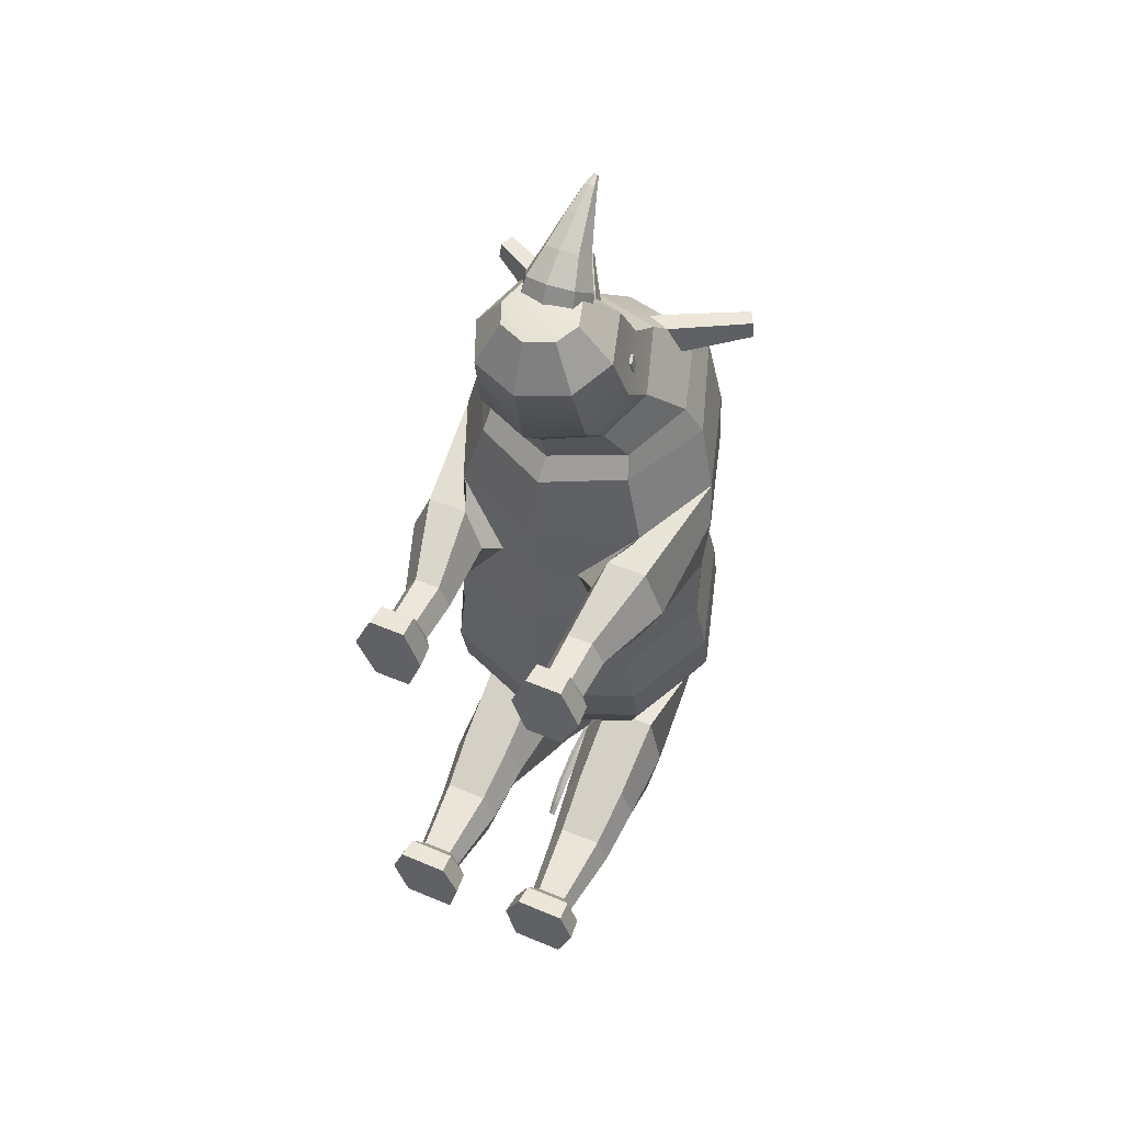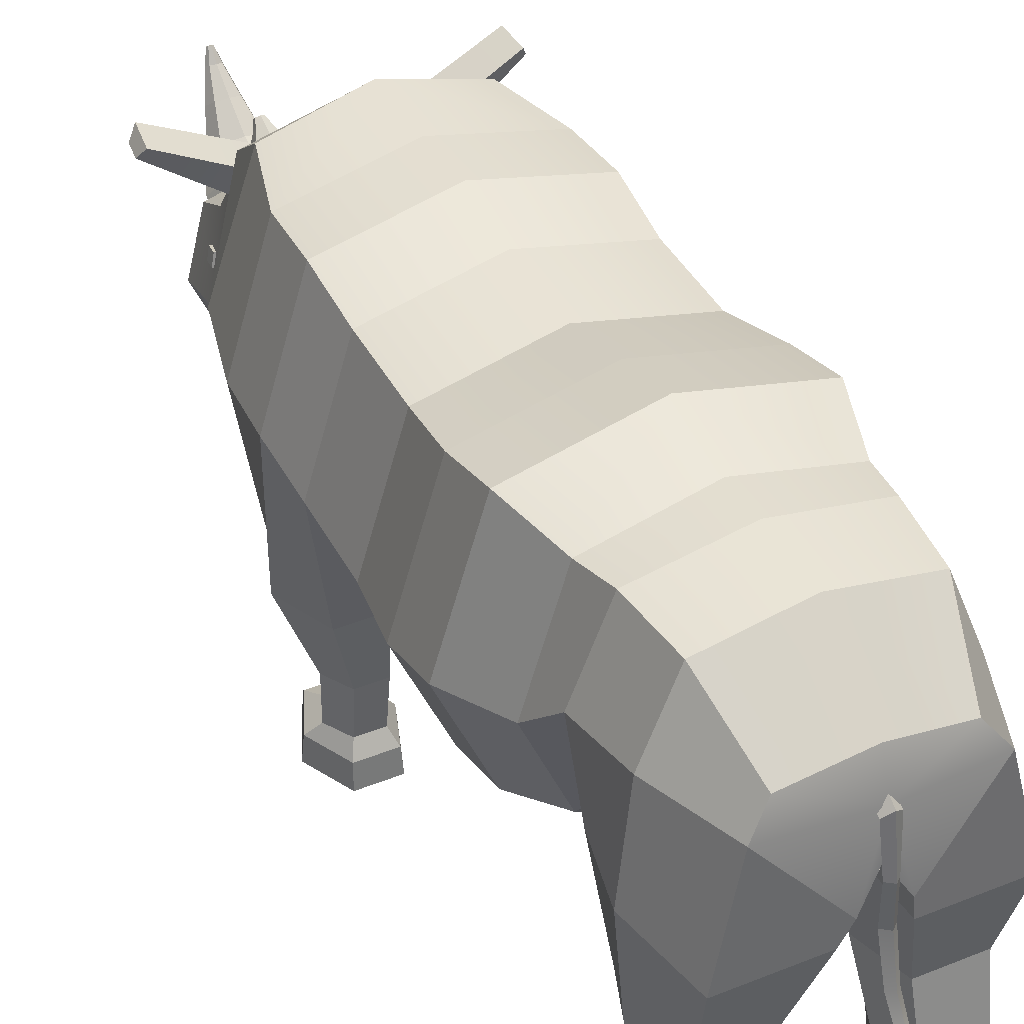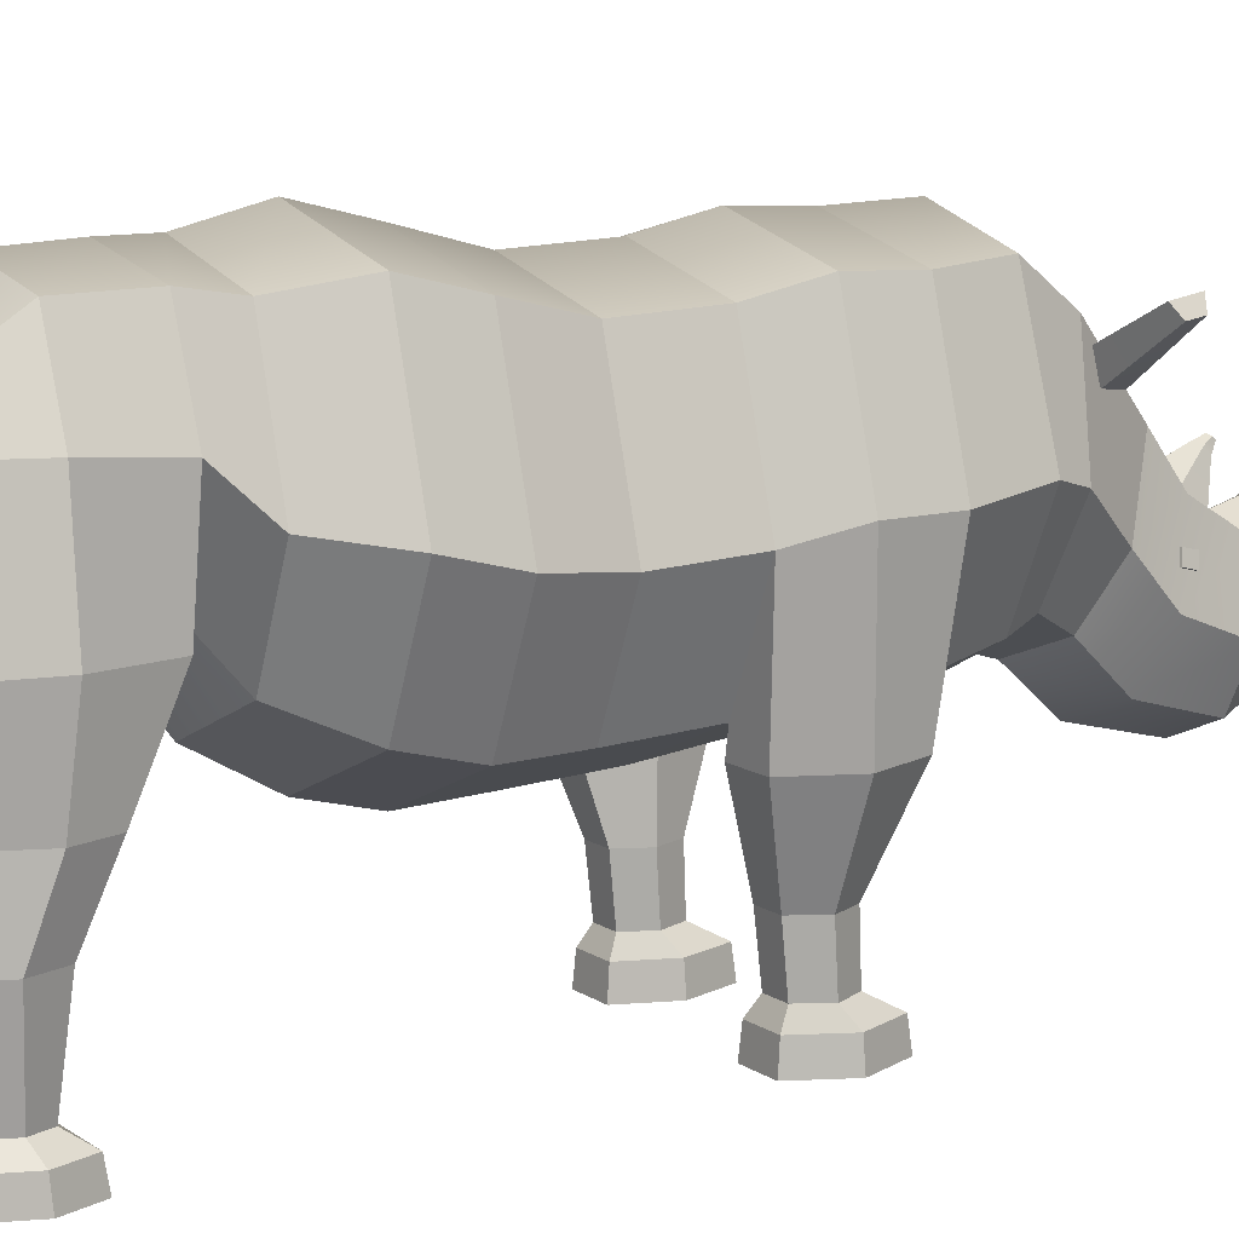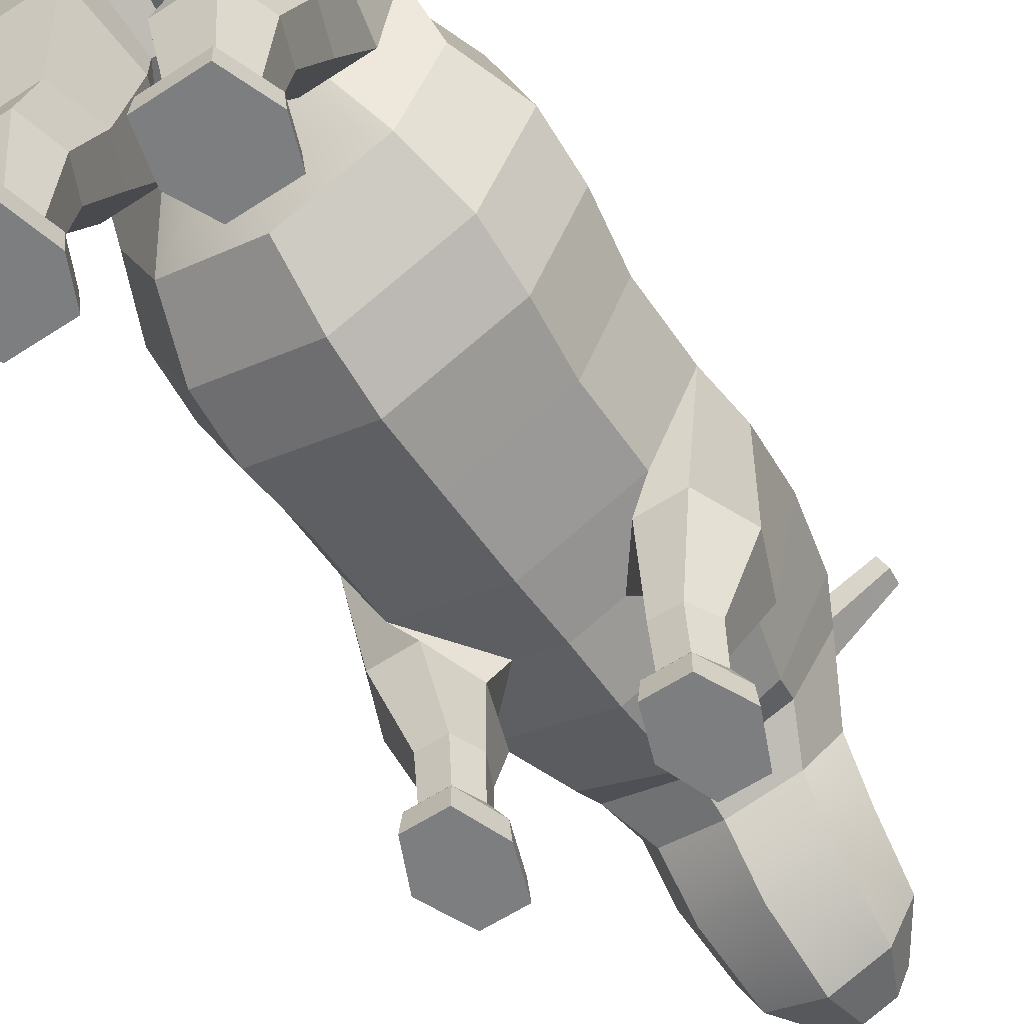
<metadata>
{"format":"obj","ext":"obj","renderer":"f3d","projection":"perspective","resolution":1024,"background":"white","views":[{"elev":52.2,"azim":24.3,"up":"+Z"},{"elev":39.6,"azim":153.4,"up":"+Y"},{"elev":10.6,"azim":-121.8,"up":"+Y"},{"elev":-59.3,"azim":-146.0,"up":"+Y"}]}
</metadata>
<code>
g default
v 7.275 30.73 73.27
v 10.33 25.08 74.37
v 14.49 34.68 73.51
v 17.54 29.02 74.61
v 15.36 33.57 65.41
v 18.42 27.92 66.51
v 8.148 29.63 65.17
v 11.21 23.97 66.27
v 34.99 44.73 73.94
v 36.75 41.56 73.11
v 37.21 40.98 68.85
v 35.76 43.77 66.86
v -7.275 30.73 73.27
v -10.33 25.08 74.37
v -14.49 34.68 73.51
v -17.54 29.02 74.61
v -15.36 33.57 65.41
v -18.42 27.92 66.51
v -8.148 29.63 65.17
v -11.21 23.97 66.27
v -34.99 44.73 73.94
v -36.75 41.56 73.11
v -37.21 40.98 68.85
v -35.76 43.77 66.86
v 6.429 4.352 106.9
v 0 6.618 105.1
v -6.429 4.352 106.9
v -9.092 -1.12 111.3
v -6.429 -6.592 115.7
v 0 -8.859 117.5
v 6.429 -6.592 115.7
v 9.092 -1.12 111.3
v 4.396 7.307 114.1
v 0 8.756 112.8
v -4.396 7.307 114.1
v -6.217 3.809 117.4
v -4.396 0.311 120.7
v 0 -1.138 122
v 4.396 0.311 120.7
v 6.217 3.809 117.4
v 2.681 12.68 120.5
v 0 13.43 119.5
v -2.681 12.68 120.5
v -3.791 10.88 122.8
v -2.681 9.075 125.1
v 0 8.328 126.1
v 2.681 9.075 125.1
v 3.791 10.88 122.8
v 1.283 17.47 125.7
v 0 17.73 125.2
v -1.283 17.47 125.7
v -1.815 16.84 127
v -1.283 16.2 128.2
v 0 15.94 128.7
v 1.283 16.2 128.2
v 1.815 16.84 127
v 0.5211 20.42 127.7
v 0 20.53 127.5
v -0.5211 20.42 127.7
v -0.7369 20.16 128.2
v -0.5211 19.91 128.7
v 0 19.8 128.9
v 0.5211 19.91 128.7
v 0.7369 20.16 128.2
v 9.932 -3.242 105.6
v 7.023 2.736 100.8
v 7.023 -9.219 110.4
v -0 -11.7 112.4
v -7.023 -9.219 110.4
v -9.932 -3.242 105.6
v -7.023 2.736 100.8
v -0 5.212 98.83
v 2e-06 13.15 90.94
v -6.152 11.15 93.88
v -6.152 7.155 99.75
v -1e-06 5.159 102.7
v 6.152 7.155 99.75
v 6.152 11.15 93.88
v 0 17.47 101.5
v -1.837 16.75 102.2
v -1.837 15.31 103.8
v -0 14.59 104.6
v 1.837 15.31 103.8
v 1.837 16.75 102.2
v -1e-06 18.38 104.2
v -0.9419 18.01 104.6
v -0.9419 17.27 105.4
v -1e-06 16.9 105.8
v 0.9419 17.27 105.4
v 0.9419 18.01 104.6
v 0 30.7 -116.1
v 1.931 32.35 -117.1
v 0 32.12 -113.7
v 1.931 33.77 -114.7
v -1.931 33.77 -114.7
v 0 35.42 -115.7
v -1.931 32.35 -117.1
v 0 34 -118.1
v -1.43 21.14 -118.6
v 0 21.4 -120
v 1.43 21.14 -118.6
v 0 20.87 -117.2
v -1.597 11.93 -118.7
v 0 12.22 -120.3
v 1.597 11.93 -118.7
v 0 11.64 -117.2
v -1.346 1.424 -121.4
v 0 1.947 -122.7
v 1.346 1.424 -121.4
v 0 0.9009 -120.2
v -1.18 -4.833 -125.7
v 0 -3.96 -126.5
v 1.18 -4.833 -125.7
v 0 -5.705 -124.9
v -0.9291 -7.784 -128.3
v 0 -7.096 -128.9
v 0.9291 -7.784 -128.3
v 0 -8.471 -127.7
v 27.51 45.69 -19.74
v 0 52.3 -19.74
v -0 -21.95 -19.74
v 26.25 -11.08 -19.74
v 37.13 14 -19.74
v 27.41 46.54 1.043
v -0 53.13 1.043
v -0 -20.85 1.043
v 26.16 -10.01 1.043
v 36.99 14.97 1.043
v 39.87 15.86 -36.81
v 29.55 49.88 -36.81
v 28.19 -11.08 -36.81
v 0 -22.75 -36.81
v 0 56.99 -36.81
v 39.87 19.74 -51.94
v 29.55 53.76 -51.94
v 28.19 -7.197 -51.94
v 0 -18.87 -51.94
v 0 60.86 -51.94
v 33.29 22.66 -68.23
v 24.67 51.07 -68.23
v 23.54 0.174 -68.23
v 0 -9.575 -68.23
v 0 57 -68.23
v 31.07 32.63 -78.71
v 23.03 52.77 -78.71
v 15.47 14.65 -78.71
v 0 6.394 -78.71
v 0 56.98 -78.71
v 28.74 33.66 -95.3
v 21.3 52.28 -95.3
v 5.357 14.2 -95.3
v 0 12.52 -95.3
v 0 56.17 -95.3
v 21.57 33.66 -114.8
v 16.87 39.62 -112.4
v 4.785 14.52 -117.8
v 0 22.16 -116.1
v 0 42.9 -113.3
v 0 33.66 -116.4
v 28.02 49.91 16.87
v 0 56.65 16.87
v 0 -18.97 16.87
v 11.31 -14.28 16.87
v 37.81 17.65 16.87
v 27.41 49.24 32.69
v -0 55.83 32.69
v 0 -18.15 32.69
v 26.16 -7.313 32.69
v 36.99 17.68 32.69
v 22.2 50.05 51.21
v 0 56.4 51.21
v 0 -14.85 51.21
v 20.99 -4.419 51.21
v 32.58 19.65 51.21
v 20.84 40.97 63.37
v 0 45.94 64.04
v 0 -9.798 56.52
v 19.88 -1.636 57.63
v 28.12 17.19 60.16
v 21.02 -16.72 3.757
v 31.85 -16.72 3.757
v 37.49 -16.72 16.9
v 16.57 -16.72 16.9
v 31.97 -16.72 30.53
v 21.14 -16.72 30.53
v 29.46 -37.94 16.33
v 25.93 -37.94 22.91
v 19.02 -37.94 22.91
v 16.11 -37.94 16.33
v 18.95 -37.94 9.974
v 25.86 -37.94 9.974
v 29.06 -50.67 17.31
v 25.75 -50.67 23.5
v 19.25 -50.67 23.5
v 16.51 -50.67 17.31
v 19.18 -50.67 11.34
v 25.68 -50.67 11.34
v 31.8 -54.5 19.65
v 27.04 -54.5 30.5
v 17.7 -54.5 30.5
v 13.77 -54.5 19.65
v 17.6 -54.5 9.175
v 26.94 -54.5 9.175
v 32.37 -60.86 19.74
v 27.31 -60.86 31.28
v 17.38 -60.86 31.28
v 13.2 -60.86 19.74
v 17.28 -60.86 8.615
v 27.2 -60.86 8.615
v 12.19 7.62 -78.71
v 27.43 7.62 -78.71
v 5.414 7.62 -95.3
v 31.3 7.62 -95.3
v 6.464 7.62 -116.1
v 27.6 7.62 -116.1
v 26.9 -13.64 -87.88
v 30.52 -13.64 -97.63
v 12.66 -13.64 -87.88
v 8.15 -13.64 -97.63
v 11.75 -13.64 -109.9
v 25.67 -13.64 -109.9
v 25.71 -29.66 -94.71
v 28.75 -29.66 -102.9
v 13.71 -29.66 -94.71
v 9.915 -29.66 -102.9
v 12.55 -29.66 -113.2
v 25.06 -29.66 -113.2
v 23.83 -50.59 -96.77
v 25.98 -50.59 -102
v 15.37 -50.59 -96.77
v 12.69 -50.59 -102
v 14.55 -50.59 -108.6
v 23.38 -50.59 -108.6
v 26.36 -53.97 -91.88
v 29.71 -53.97 -100.7
v 13.14 -53.97 -91.88
v 8.959 -53.97 -100.7
v 11.87 -53.97 -111.8
v 25.64 -53.97 -111.8
v 26.75 -60.06 -90.98
v 30.29 -60.06 -100.3
v 12.79 -60.06 -90.98
v 8.373 -60.06 -100.3
v 11.44 -60.06 -112
v 26 -60.06 -112
v 15.63 23.16 80.11
v 0 26.65 81.51
v 0 -12.48 65.73
v 14.92 -6.746 68.04
v 21.09 6.469 73.37
v 15.08 12.37 88.41
v 0 15.84 89.46
v 0 -23.12 77.66
v 14.39 -17.41 79.39
v 20.35 -4.252 83.37
v 13.58 5.202 101
v 0 8.451 101.3
v 0 -28.01 97.75
v 12.95 -22.67 98.27
v 18.32 -10.36 99.47
v 7.546 -3.808 111.8
v 0 -2.002 112
v 0 -22.27 110.5
v 7.2 -19.3 110.8
v 10.18 -12.46 111
v 0 -12.46 113.2
v -27.51 45.69 -19.74
v -26.25 -11.08 -19.74
v -37.13 14 -19.74
v -27.41 46.54 1.043
v -26.16 -10.01 1.043
v -36.99 14.97 1.043
v -39.87 15.86 -36.81
v -29.55 49.88 -36.81
v -28.19 -11.08 -36.81
v -39.87 19.74 -51.94
v -29.55 53.76 -51.94
v -28.19 -7.197 -51.94
v -33.29 22.66 -68.23
v -24.67 51.07 -68.23
v -23.54 0.174 -68.23
v -31.07 32.63 -78.71
v -23.03 52.77 -78.71
v -15.47 14.65 -78.71
v -28.74 33.66 -95.3
v -21.3 52.28 -95.3
v -5.357 14.2 -95.3
v -21.57 33.66 -114.8
v -16.87 39.62 -112.4
v -4.785 14.52 -117.8
v -28.02 49.91 16.87
v -11.31 -14.28 16.87
v -37.81 17.65 16.87
v -27.41 49.24 32.69
v -26.16 -7.313 32.69
v -36.99 17.68 32.69
v -22.2 50.05 51.21
v -20.99 -4.419 51.21
v -32.58 19.65 51.21
v -20.84 40.97 63.37
v -19.88 -1.636 57.63
v -28.12 17.19 60.16
v -21.02 -16.72 3.757
v -31.85 -16.72 3.757
v -37.49 -16.72 16.9
v -16.57 -16.72 16.9
v -31.97 -16.72 30.53
v -21.14 -16.72 30.53
v -29.46 -37.94 16.33
v -25.93 -37.94 22.91
v -19.02 -37.94 22.91
v -16.11 -37.94 16.33
v -18.95 -37.94 9.974
v -25.86 -37.94 9.974
v -29.06 -50.67 17.31
v -25.75 -50.67 23.5
v -19.25 -50.67 23.5
v -16.51 -50.67 17.31
v -19.18 -50.67 11.34
v -25.68 -50.67 11.34
v -31.8 -54.5 19.65
v -27.04 -54.5 30.5
v -17.7 -54.5 30.5
v -13.77 -54.5 19.65
v -17.6 -54.5 9.175
v -26.94 -54.5 9.175
v -32.37 -60.86 19.74
v -27.31 -60.86 31.28
v -17.38 -60.86 31.28
v -13.2 -60.86 19.74
v -17.28 -60.86 8.615
v -27.2 -60.86 8.615
v -12.19 7.62 -78.71
v -27.43 7.62 -78.71
v -5.414 7.62 -95.3
v -31.3 7.62 -95.3
v -6.464 7.62 -116.1
v -27.6 7.62 -116.1
v -26.9 -13.64 -87.88
v -30.52 -13.64 -97.63
v -12.66 -13.64 -87.88
v -8.15 -13.64 -97.63
v -11.75 -13.64 -109.9
v -25.67 -13.64 -109.9
v -25.71 -29.66 -94.71
v -28.75 -29.66 -102.9
v -13.71 -29.66 -94.71
v -9.915 -29.66 -102.9
v -12.55 -29.66 -113.2
v -25.06 -29.66 -113.2
v -23.83 -50.59 -96.77
v -25.98 -50.59 -102
v -15.37 -50.59 -96.77
v -12.69 -50.59 -102
v -14.55 -50.59 -108.6
v -23.38 -50.59 -108.6
v -26.36 -53.97 -91.88
v -29.71 -53.97 -100.7
v -13.14 -53.97 -91.88
v -8.959 -53.97 -100.7
v -11.87 -53.97 -111.8
v -25.64 -53.97 -111.8
v -26.75 -60.06 -90.98
v -30.29 -60.06 -100.3
v -12.79 -60.06 -90.98
v -8.373 -60.06 -100.3
v -11.44 -60.06 -112
v -26 -60.06 -112
v -15.63 23.16 80.11
v -14.92 -6.746 68.04
v -21.09 6.469 73.37
v -15.08 12.37 88.41
v -14.39 -17.41 79.39
v -20.35 -4.252 83.37
v -13.58 5.202 101
v -12.95 -22.67 98.27
v -18.32 -10.36 99.47
v -7.546 -3.808 111.8
v -7.2 -19.3 110.8
v -10.18 -12.46 111
v 16.24 1.05 87.58
v 18.51 1.575 88.02
v 15.47 3.888 88.15
v 17.74 4.412 88.59
v 15.97 4.744 84.55
v 18.24 5.268 84.99
v 16.74 1.906 83.98
v 19 2.431 84.42
v -16.24 1.05 87.58
v -18.51 1.575 88.02
v -15.47 3.888 88.15
v -17.74 4.412 88.59
v -15.97 4.744 84.55
v -18.24 5.268 84.99
v -16.74 1.906 83.98
v -19 2.431 84.42
g Geo_Rhinoceros
f 1 2 4 3
f 9 10 11 12
f 5 6 8 7
f 2 8 6 4
f 7 1 3 5
f 3 4 10 9
f 4 6 11 10
f 6 5 12 11
f 5 3 9 12
f 13 15 16 14
f 21 24 23 22
f 17 19 20 18
f 14 16 18 20
f 19 17 15 13
f 15 21 22 16
f 16 22 23 18
f 18 23 24 17
f 17 24 21 15
f 25 26 34 33
f 26 27 35 34
f 27 28 36 35
f 28 29 37 36
f 29 30 38 37
f 30 31 39 38
f 31 32 40 39
f 32 25 33 40
f 57 58 59 60 61 62 63 64
f 33 34 42 41
f 34 35 43 42
f 35 36 44 43
f 36 37 45 44
f 37 38 46 45
f 38 39 47 46
f 39 40 48 47
f 40 33 41 48
f 41 42 50 49
f 42 43 51 50
f 43 44 52 51
f 44 45 53 52
f 45 46 54 53
f 46 47 55 54
f 47 48 56 55
f 48 41 49 56
f 49 50 58 57
f 50 51 59 58
f 51 52 60 59
f 52 53 61 60
f 53 54 62 61
f 54 55 63 62
f 55 56 64 63
f 56 49 57 64
f 25 32 65 66
f 32 31 67 65
f 31 30 68 67
f 30 29 69 68
f 29 28 70 69
f 28 27 71 70
f 27 26 72 71
f 26 25 66 72
f 73 74 80 79
f 74 75 81 80
f 75 76 82 81
f 76 77 83 82
f 77 78 84 83
f 78 73 79 84
f 85 86 87 88 89 90
f 79 80 86 85
f 80 81 87 86
f 81 82 88 87
f 82 83 89 88
f 83 84 90 89
f 84 79 85 90
f 91 92 94 93
f 93 94 96 95
f 95 96 98 97
f 115 116 117 118
f 92 98 96 94
f 97 91 93 95
f 97 98 100 99
f 98 92 101 100
f 92 91 102 101
f 91 97 99 102
f 99 100 104 103
f 100 101 105 104
f 101 102 106 105
f 102 99 103 106
f 103 104 108 107
f 104 105 109 108
f 105 106 110 109
f 106 103 107 110
f 107 108 112 111
f 108 109 113 112
f 109 110 114 113
f 110 107 111 114
f 111 112 116 115
f 112 113 117 116
f 113 114 118 117
f 114 111 115 118
f 119 120 125 124
f 121 122 127 126
f 122 123 128 127
f 123 119 124 128
f 265 266 263 264
f 119 123 129 130
f 123 122 131 129
f 122 121 132 131
f 120 119 130 133
f 130 129 134 135
f 129 131 136 134
f 131 132 137 136
f 133 130 135 138
f 135 134 139 140
f 134 136 141 139
f 136 137 142 141
f 138 135 140 143
f 140 139 144 145
f 139 141 146 144
f 141 142 147 146
f 143 140 145 148
f 145 144 149 150
f 241 240 242 243 244 245
f 146 147 152 151
f 148 145 150 153
f 150 149 154 155
f 151 152 157 156
f 153 150 155 158
f 159 154 156 157
f 155 154 159 158
f 124 125 161 160
f 126 127 163 162
f 128 124 160 164
f 160 161 166 165
f 162 163 168 167
f 204 205 206 207 208 209
f 164 160 165 169
f 165 166 171 170
f 167 168 173 172
f 168 169 174 173
f 169 165 170 174
f 170 171 176 175
f 172 173 178 177
f 173 174 179 178
f 174 170 175 179
f 127 128 181 180
f 128 164 182 181
f 163 127 180 183
f 164 169 184 182
f 169 168 185 184
f 168 163 183 185
f 182 184 187 186
f 184 185 188 187
f 185 183 189 188
f 183 180 190 189
f 180 181 191 190
f 181 182 186 191
f 186 187 193 192
f 187 188 194 193
f 188 189 195 194
f 189 190 196 195
f 190 191 197 196
f 191 186 192 197
f 192 193 199 198
f 193 194 200 199
f 194 195 201 200
f 195 196 202 201
f 196 197 203 202
f 197 192 198 203
f 198 199 205 204
f 199 200 206 205
f 200 201 207 206
f 201 202 208 207
f 202 203 209 208
f 203 198 204 209
f 144 146 210 211
f 146 151 212 210
f 149 144 211 213
f 151 156 214 212
f 156 154 215 214
f 154 149 213 215
f 213 211 216 217
f 211 210 218 216
f 210 212 219 218
f 212 214 220 219
f 214 215 221 220
f 215 213 217 221
f 217 216 222 223
f 216 218 224 222
f 218 219 225 224
f 219 220 226 225
f 220 221 227 226
f 221 217 223 227
f 223 222 228 229
f 222 224 230 228
f 224 225 231 230
f 225 226 232 231
f 226 227 233 232
f 227 223 229 233
f 229 228 234 235
f 228 230 236 234
f 230 231 237 236
f 231 232 238 237
f 232 233 239 238
f 233 229 235 239
f 235 234 240 241
f 234 236 242 240
f 236 237 243 242
f 237 238 244 243
f 238 239 245 244
f 239 235 241 245
f 175 176 247 246
f 177 178 249 248
f 178 179 250 249
f 179 175 246 250
f 246 247 252 251
f 248 249 254 253
f 249 250 255 254
f 250 246 251 255
f 251 252 257 256
f 253 254 259 258
f 254 255 260 259
f 255 251 256 260
f 256 257 262 261
f 258 259 264 263
f 259 260 265 264
f 260 256 261 265
f 261 262 266 265
f 267 270 125 120
f 121 126 271 268
f 268 271 272 269
f 269 272 270 267
f 380 379 263 266
f 267 274 273 269
f 269 273 275 268
f 268 275 132 121
f 120 133 274 267
f 274 277 276 273
f 273 276 278 275
f 275 278 137 132
f 133 138 277 274
f 277 280 279 276
f 276 279 281 278
f 278 281 142 137
f 138 143 280 277
f 280 283 282 279
f 279 282 284 281
f 281 284 147 142
f 143 148 283 280
f 283 286 285 282
f 364 368 367 366 365 363
f 284 287 152 147
f 148 153 286 283
f 286 289 288 285
f 287 290 157 152
f 153 158 289 286
f 159 157 290 288
f 289 158 159 288
f 270 291 161 125
f 126 162 292 271
f 272 293 291 270
f 291 294 166 161
f 162 167 295 292
f 327 332 331 330 329 328
f 293 296 294 291
f 294 297 171 166
f 167 172 298 295
f 295 298 299 296
f 296 299 297 294
f 297 300 176 171
f 172 177 301 298
f 298 301 302 299
f 299 302 300 297
f 271 303 304 272
f 272 304 305 293
f 292 306 303 271
f 293 305 307 296
f 296 307 308 295
f 295 308 306 292
f 305 309 310 307
f 307 310 311 308
f 308 311 312 306
f 306 312 313 303
f 303 313 314 304
f 304 314 309 305
f 309 315 316 310
f 310 316 317 311
f 311 317 318 312
f 312 318 319 313
f 313 319 320 314
f 314 320 315 309
f 315 321 322 316
f 316 322 323 317
f 317 323 324 318
f 318 324 325 319
f 319 325 326 320
f 320 326 321 315
f 321 327 328 322
f 322 328 329 323
f 323 329 330 324
f 324 330 331 325
f 325 331 332 326
f 326 332 327 321
f 282 334 333 284
f 284 333 335 287
f 285 336 334 282
f 287 335 337 290
f 290 337 338 288
f 288 338 336 285
f 336 340 339 334
f 334 339 341 333
f 333 341 342 335
f 335 342 343 337
f 337 343 344 338
f 338 344 340 336
f 340 346 345 339
f 339 345 347 341
f 341 347 348 342
f 342 348 349 343
f 343 349 350 344
f 344 350 346 340
f 346 352 351 345
f 345 351 353 347
f 347 353 354 348
f 348 354 355 349
f 349 355 356 350
f 350 356 352 346
f 352 358 357 351
f 351 357 359 353
f 353 359 360 354
f 354 360 361 355
f 355 361 362 356
f 356 362 358 352
f 358 364 363 357
f 357 363 365 359
f 359 365 366 360
f 360 366 367 361
f 361 367 368 362
f 362 368 364 358
f 300 369 247 176
f 177 248 370 301
f 301 370 371 302
f 302 371 369 300
f 369 372 252 247
f 248 253 373 370
f 370 373 374 371
f 371 374 372 369
f 372 375 257 252
f 253 258 376 373
f 373 376 377 374
f 374 377 375 372
f 375 378 262 257
f 258 263 379 376
f 376 379 380 377
f 377 380 378 375
f 378 380 266 262
f 381 382 384 383
f 383 384 386 385
f 385 386 388 387
f 387 388 382 381
f 382 388 386 384
f 389 391 392 390
f 391 393 394 392
f 393 395 396 394
f 395 389 390 396
f 390 392 394 396

</code>
